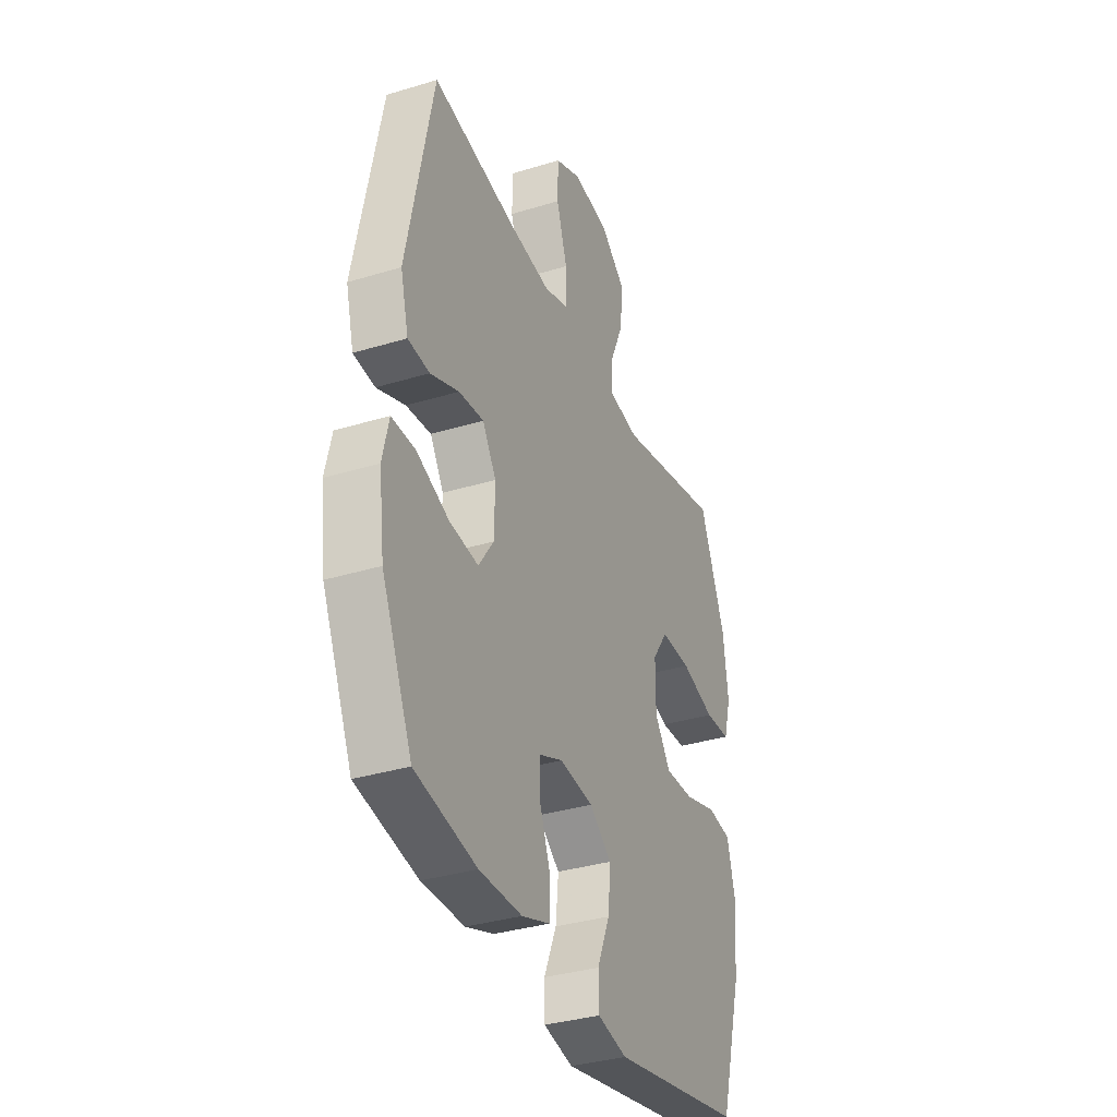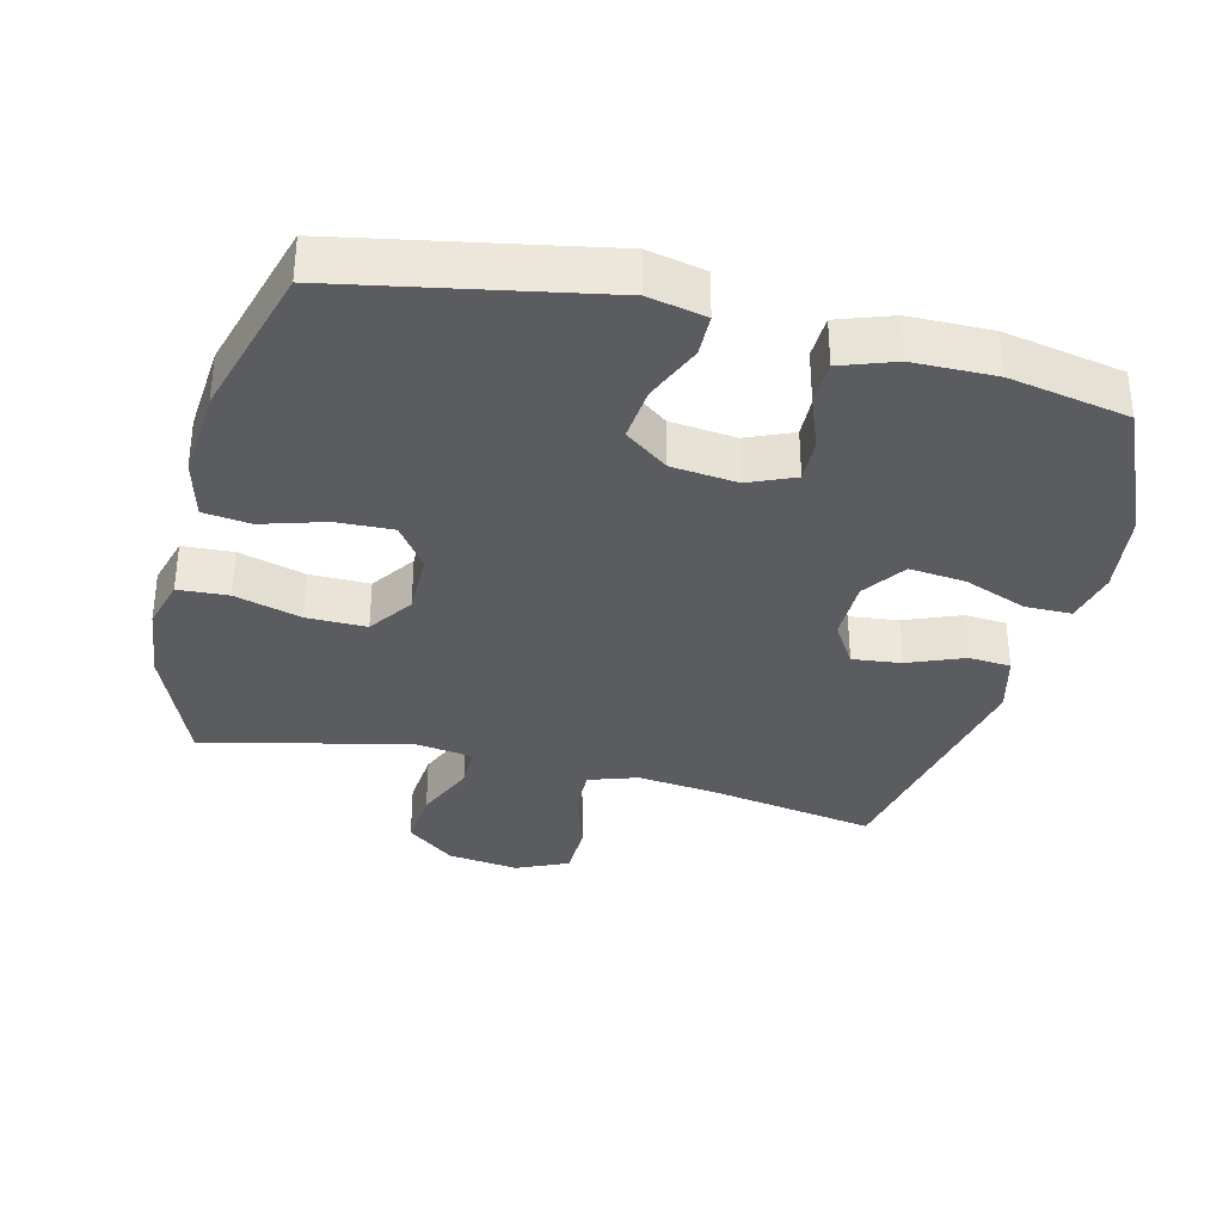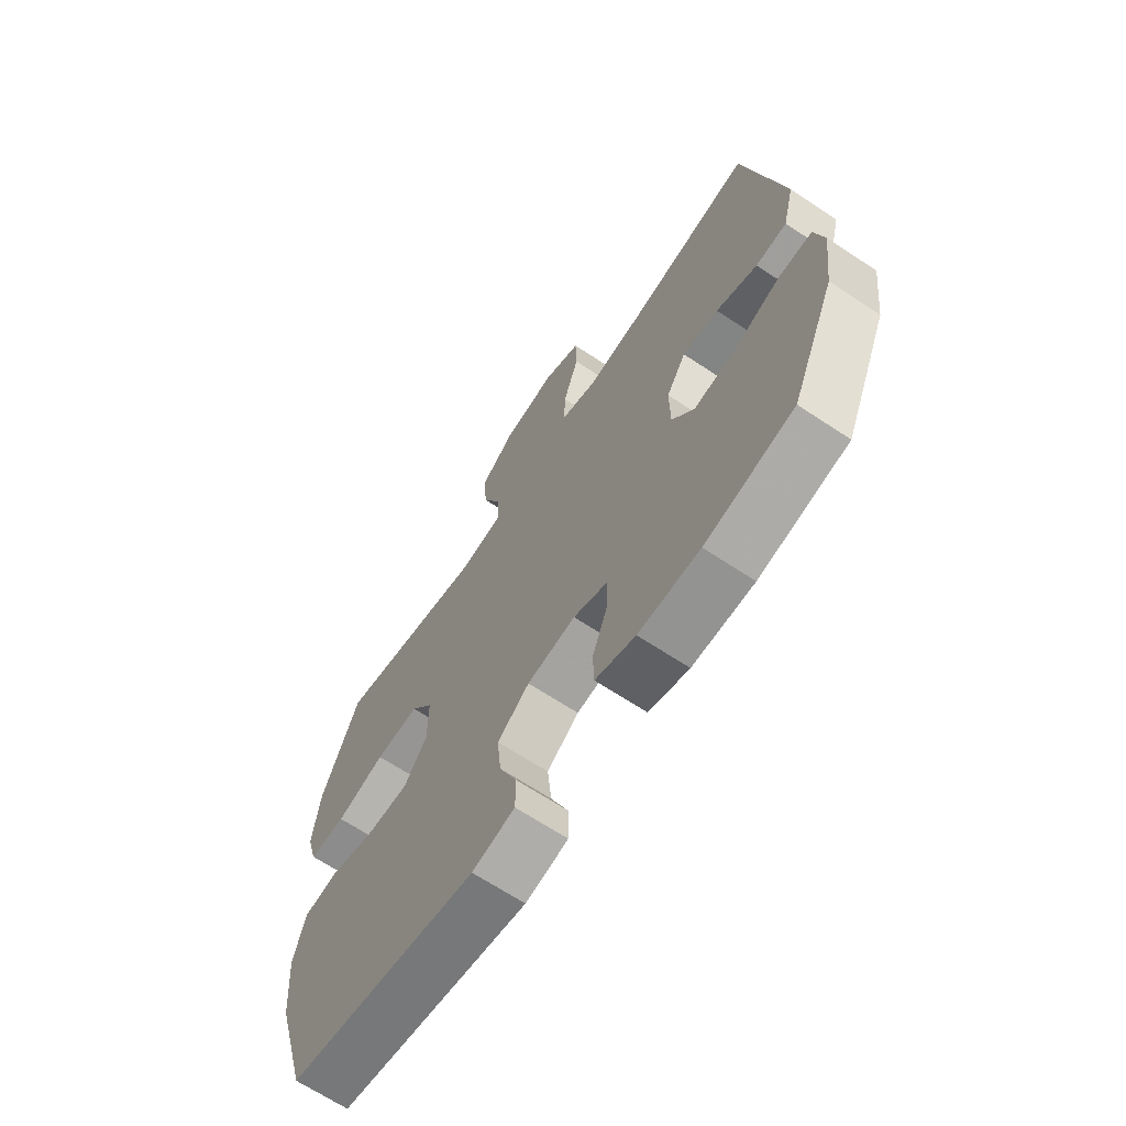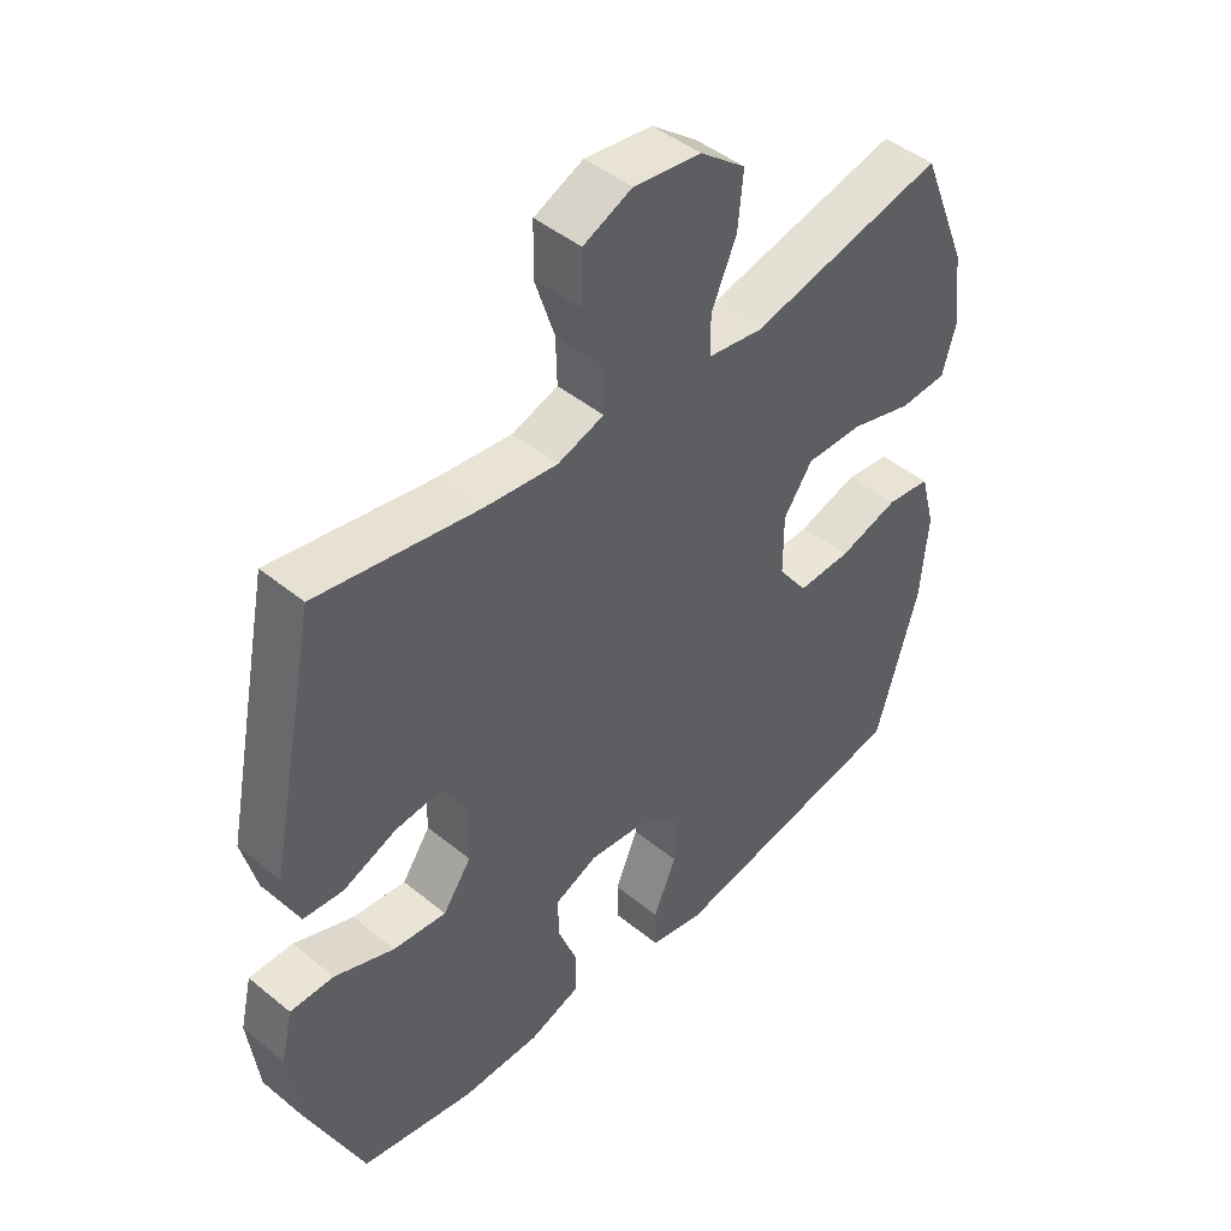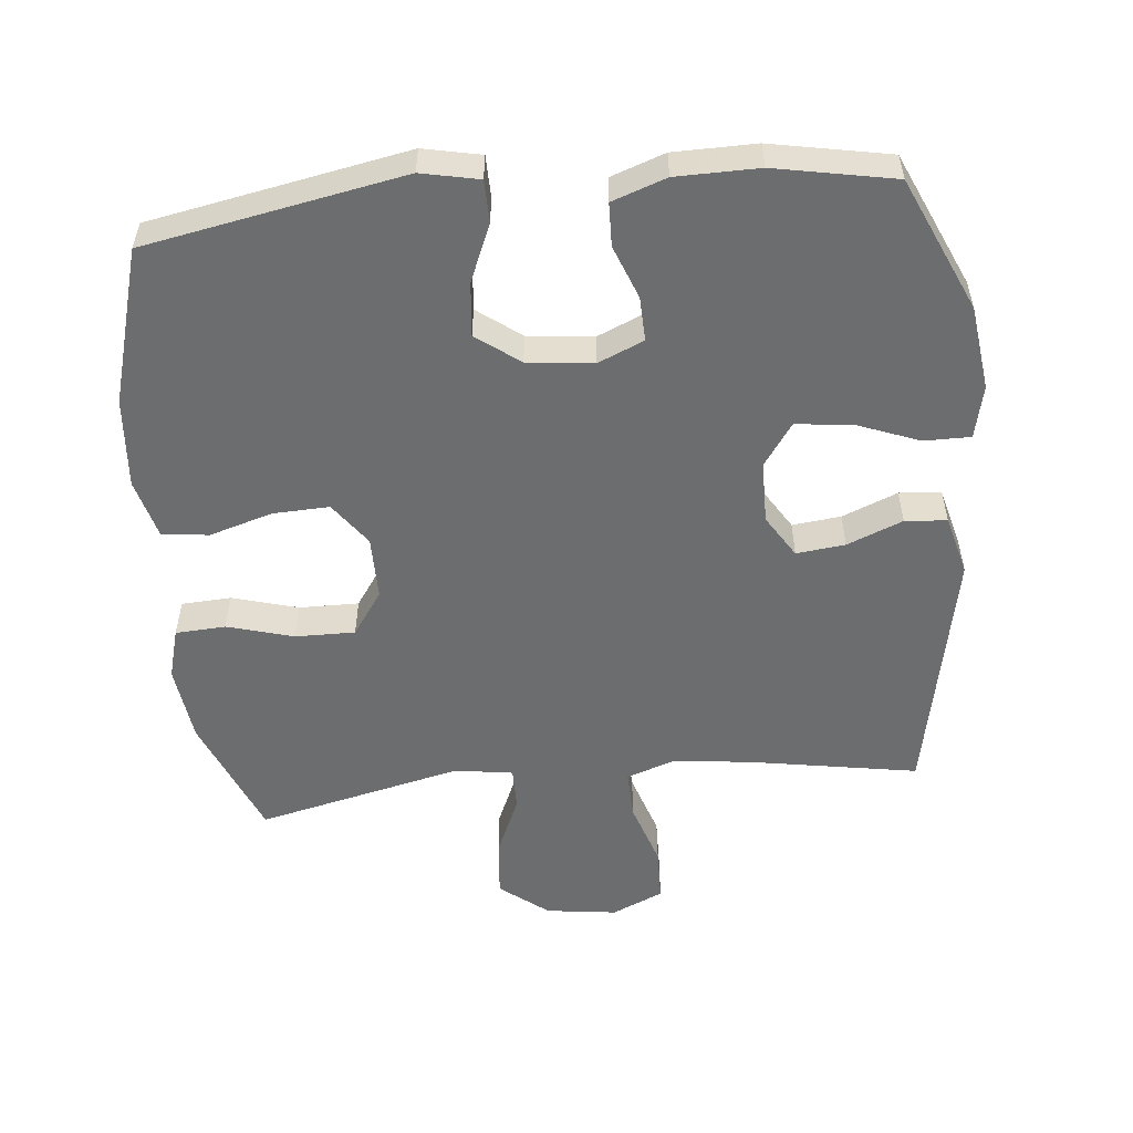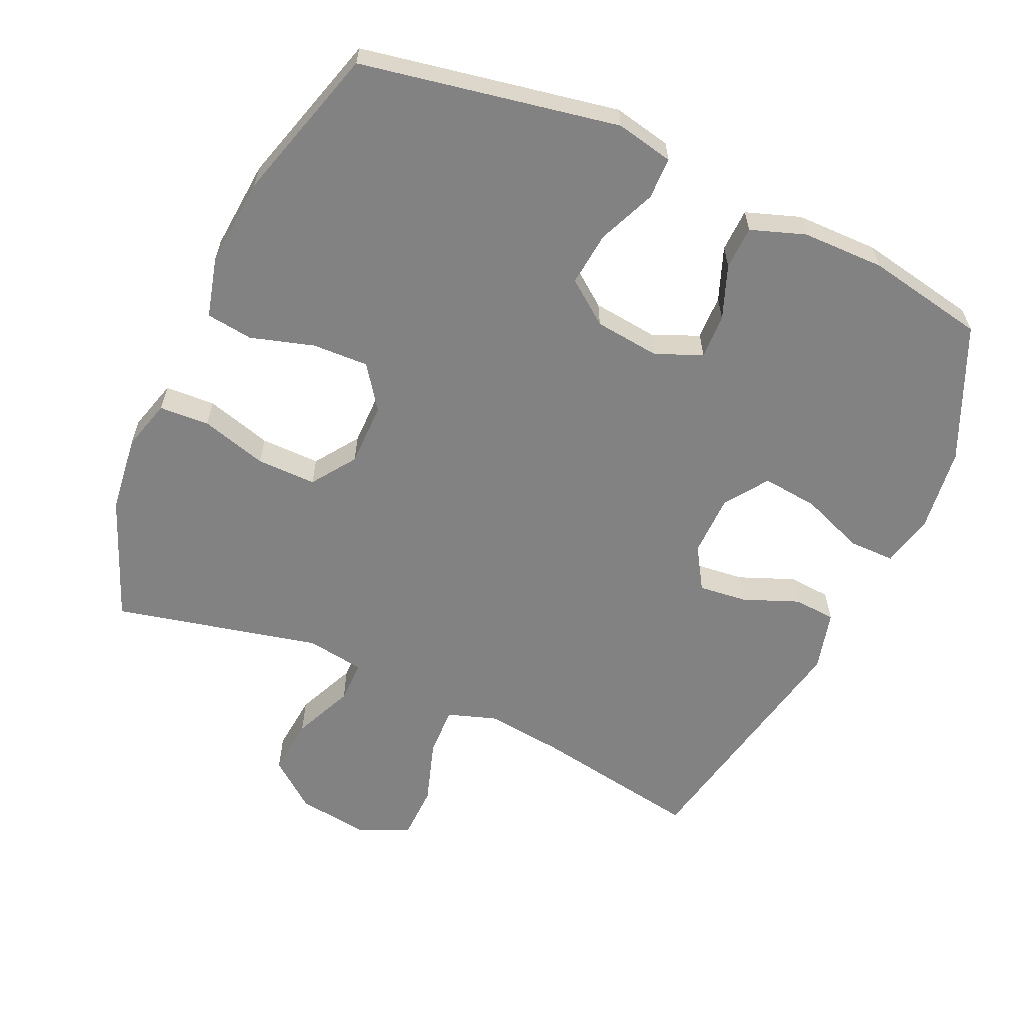
<metadata>
{"format":"obj","ext":"obj","renderer":"f3d","projection":"perspective","resolution":1024,"background":"white","views":[{"elev":-34.8,"azim":-67.8,"up":"+Z"},{"elev":-34.5,"azim":166.2,"up":"+Y"},{"elev":-67.0,"azim":-123.6,"up":"+Z"},{"elev":45.6,"azim":-46.8,"up":"+Z"},{"elev":-53.9,"azim":-174.3,"up":"+Y"},{"elev":-60.7,"azim":155.7,"up":"+Y"}]}
</metadata>
<code>
v 0.5 0.07 -0.5
v 0.119 0.07 -0.571
v 0.034 0.07 -0.553
v 0.033 0.07 -0.491
v 0.069 0.07 -0.406
v 0.077 0.07 -0.326
v 0.013 0.07 -0.278
v -0.084 0.07 -0.267
v -0.152 0.07 -0.296
v -0.15 0.07 -0.362
v -0.12 0.07 -0.441
v -0.122 0.07 -0.505
v -0.202 0.07 -0.533
v -0.324 0.07 -0.534
v -0.5 0.07 -0.5
v -0.588 0.07 -0.302
v -0.604 0.07 -0.177
v -0.586 0.07 -0.099
v -0.518 0.07 -0.099
v -0.425 0.07 -0.135
v -0.342 0.07 -0.144
v -0.298 0.07 -0.081
v -0.297 0.07 0.011
v -0.336 0.07 0.074
v -0.408 0.07 0.066
v -0.49 0.07 0.033
v -0.552 0.07 0.038
v -0.575 0.07 0.127
v -0.5 0.07 0.5
v -0.25 0.07 0.457
v -0.136 0.07 0.444
v -0.064 0.07 0.468
v -0.066 0.07 0.541
v -0.097 0.07 0.637
v -0.095 0.07 0.717
v -0.019 0.07 0.751
v 0.086 0.07 0.737
v 0.157 0.07 0.681
v 0.149 0.07 0.595
v 0.11 0.07 0.506
v 0.11 0.07 0.443
v 0.196 0.07 0.43
v 0.5 0.07 0.5
v 0.574 0.07 0.317
v 0.588 0.07 0.202
v 0.567 0.07 0.127
v 0.493 0.07 0.123
v 0.395 0.07 0.151
v 0.307 0.07 0.152
v 0.262 0.07 0.087
v 0.262 0.07 -0.007
v 0.308 0.07 -0.071
v 0.391 0.07 -0.068
v 0.485 0.07 -0.04
v 0.554 0.07 -0.049
v 0.577 0.07 -0.137
v 0.566 0.07 -0.27
v 0.5 0 -0.5
v 0.119 0 -0.571
v 0.034 0 -0.553
v 0.033 0 -0.491
v 0.069 0 -0.406
v 0.077 0 -0.326
v 0.013 0 -0.278
v -0.084 0 -0.267
v -0.152 0 -0.296
v -0.15 0 -0.362
v -0.12 0 -0.441
v -0.122 0 -0.505
v -0.202 0 -0.533
v -0.324 0 -0.534
v -0.5 0 -0.5
v -0.588 0 -0.302
v -0.604 0 -0.177
v -0.586 0 -0.099
v -0.518 0 -0.099
v -0.425 0 -0.135
v -0.342 0 -0.144
v -0.298 0 -0.081
v -0.297 0 0.011
v -0.336 0 0.074
v -0.408 0 0.066
v -0.49 0 0.033
v -0.552 0 0.038
v -0.575 0 0.127
v -0.5 0 0.5
v -0.25 0 0.457
v -0.136 0 0.444
v -0.064 0 0.468
v -0.066 0 0.541
v -0.097 0 0.637
v -0.095 0 0.717
v -0.019 0 0.751
v 0.086 0 0.737
v 0.157 0 0.681
v 0.149 0 0.595
v 0.11 0 0.506
v 0.11 0 0.443
v 0.196 0 0.43
v 0.5 0 0.5
v 0.574 0 0.317
v 0.588 0 0.202
v 0.567 0 0.127
v 0.493 0 0.123
v 0.395 0 0.151
v 0.307 0 0.152
v 0.262 0 0.087
v 0.262 0 -0.007
v 0.308 0 -0.071
v 0.391 0 -0.068
v 0.485 0 -0.04
v 0.554 0 -0.049
v 0.577 0 -0.137
v 0.566 0 -0.27
f 53 54 55 56
f 52 53 56 57
f 45 46 47 48
f 45 48 49
f 42 43 44 45
f 41 42 45 49
f 37 38 39 40
f 37 40 41
f 36 37 41
f 33 34 35 36
f 32 33 36 41
f 31 32 41 49
f 27 28 29 30
f 25 26 27 30
f 24 25 30 31
f 23 24 31 49
f 17 18 19 20
f 17 20 21
f 16 17 21
f 15 16 21
f 14 15 21 22
f 10 11 12 13
f 9 10 13 14
f 2 3 4 5
f 2 5 6
f 52 57 1 2
f 51 52 2 6
f 50 51 6 7
f 22 23 49 50
f 22 50 7 8
f 9 14 22
f 8 9 22
f 113 112 111 110
f 114 113 110 109
f 105 104 103 102
f 106 105 102
f 102 101 100 99
f 106 102 99 98
f 97 96 95 94
f 98 97 94
f 98 94 93
f 93 92 91 90
f 98 93 90 89
f 106 98 89 88
f 87 86 85 84
f 87 84 83 82
f 88 87 82 81
f 106 88 81 80
f 77 76 75 74
f 78 77 74
f 78 74 73
f 78 73 72
f 79 78 72 71
f 70 69 68 67
f 71 70 67 66
f 62 61 60 59
f 63 62 59
f 59 58 114 109
f 63 59 109 108
f 64 63 108 107
f 107 106 80 79
f 65 64 107 79
f 79 71 66
f 79 66 65
f 1 58 59 2
f 2 59 60 3
f 3 60 61 4
f 4 61 62 5
f 5 62 63 6
f 6 63 64 7
f 7 64 65 8
f 8 65 66 9
f 9 66 67 10
f 10 67 68 11
f 11 68 69 12
f 12 69 70 13
f 13 70 71 14
f 14 71 72 15
f 15 72 73 16
f 16 73 74 17
f 17 74 75 18
f 18 75 76 19
f 19 76 77 20
f 20 77 78 21
f 21 78 79 22
f 22 79 80 23
f 23 80 81 24
f 24 81 82 25
f 25 82 83 26
f 26 83 84 27
f 27 84 85 28
f 28 85 86 29
f 29 86 87 30
f 30 87 88 31
f 31 88 89 32
f 32 89 90 33
f 33 90 91 34
f 34 91 92 35
f 35 92 93 36
f 36 93 94 37
f 37 94 95 38
f 38 95 96 39
f 39 96 97 40
f 40 97 98 41
f 41 98 99 42
f 42 99 100 43
f 43 100 101 44
f 44 101 102 45
f 45 102 103 46
f 46 103 104 47
f 47 104 105 48
f 48 105 106 49
f 49 106 107 50
f 50 107 108 51
f 51 108 109 52
f 52 109 110 53
f 53 110 111 54
f 54 111 112 55
f 55 112 113 56
f 56 113 114 57
f 57 114 58 1

</code>
